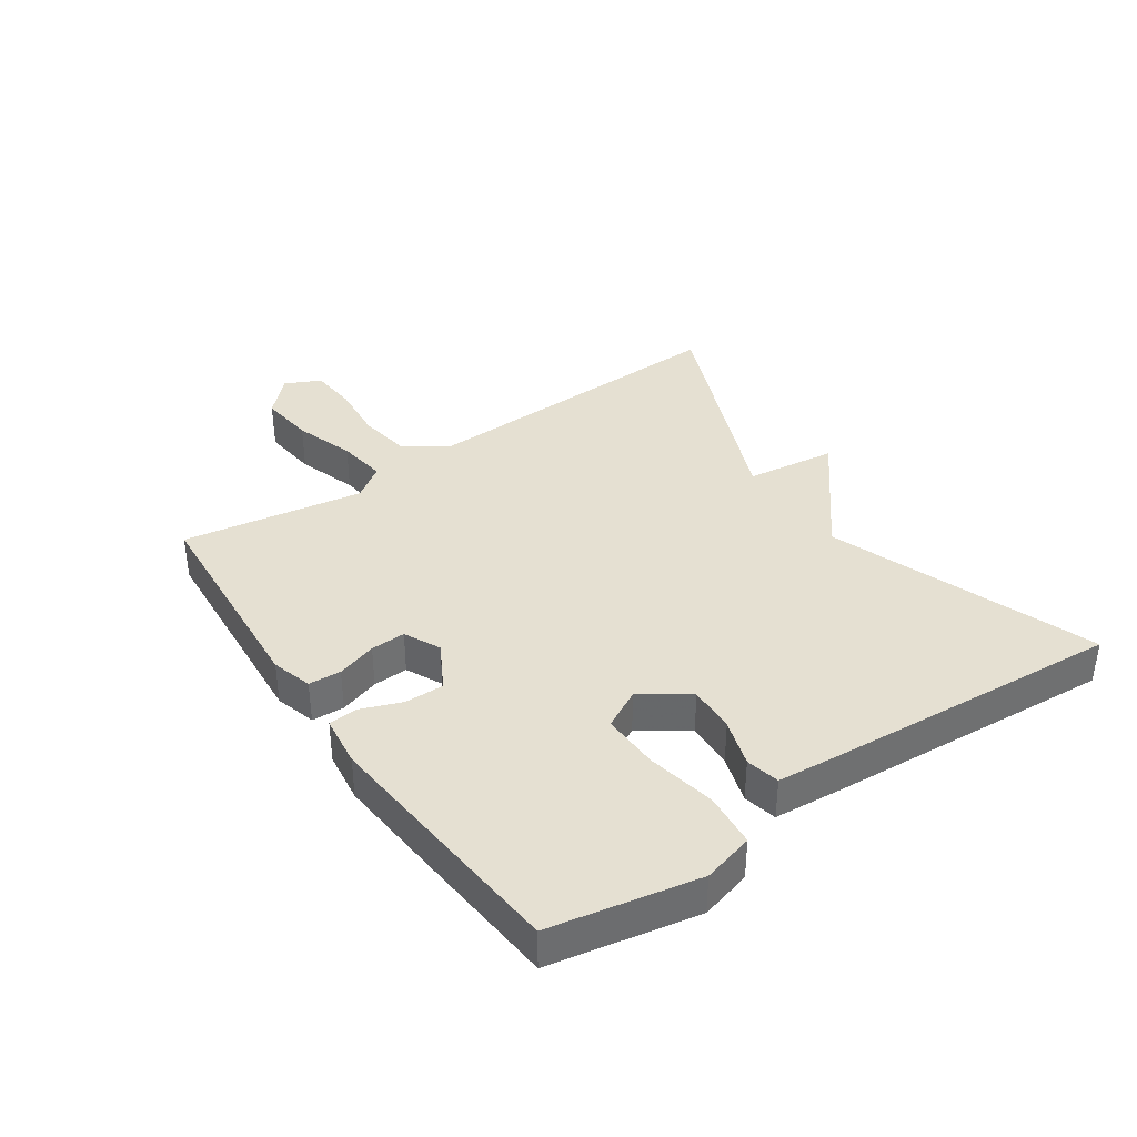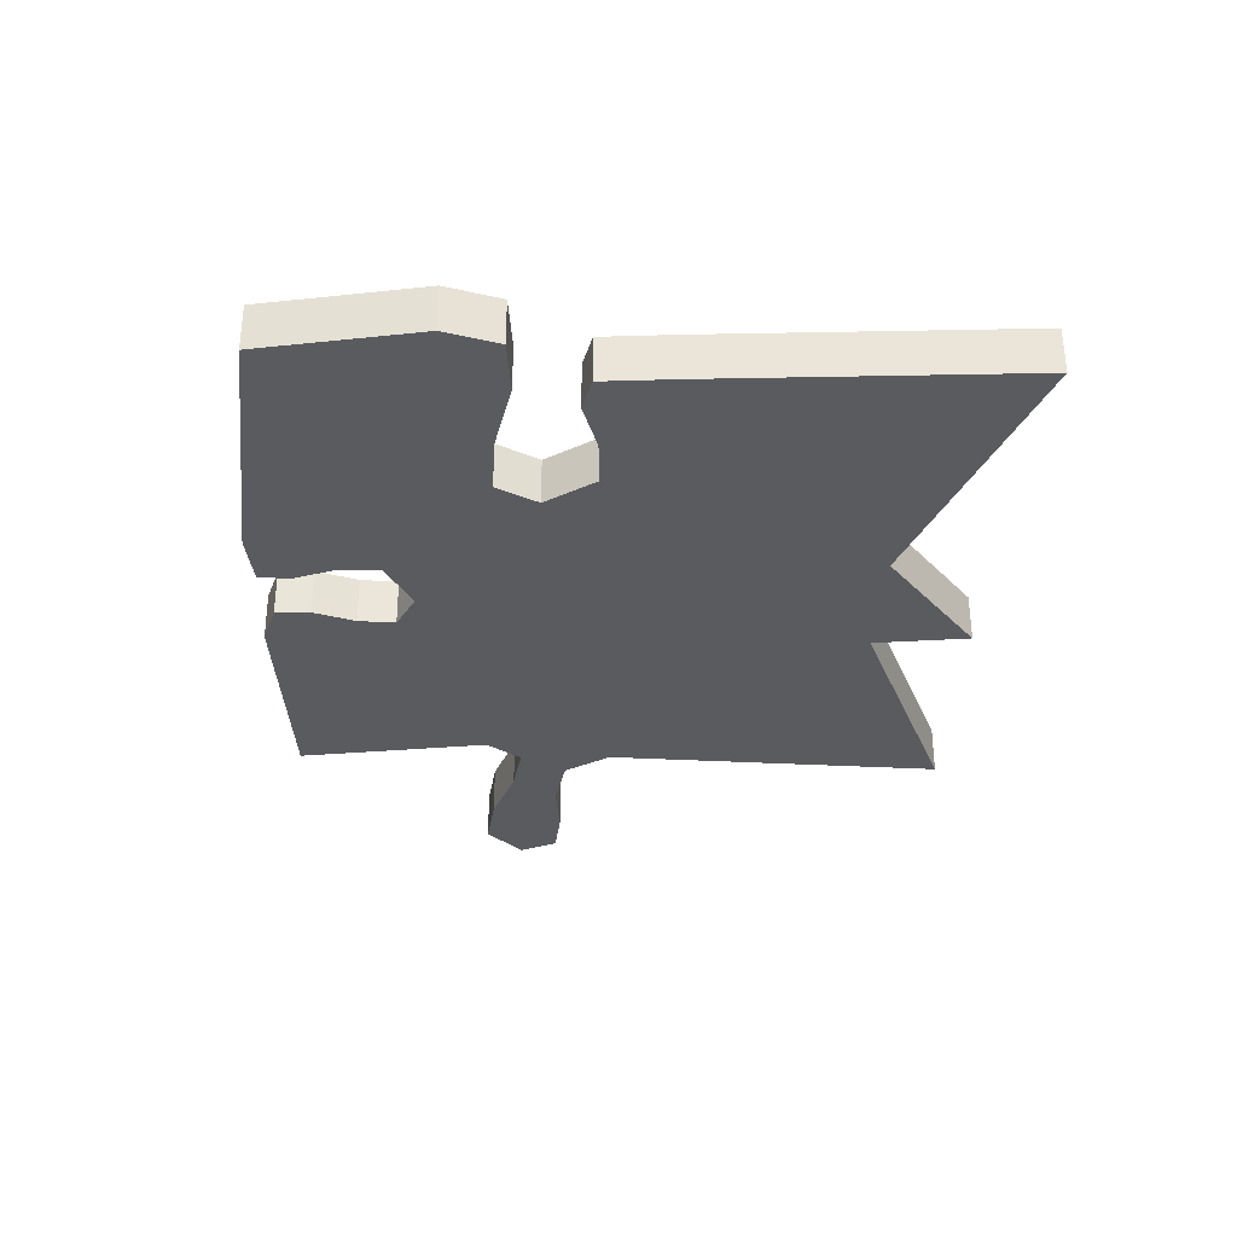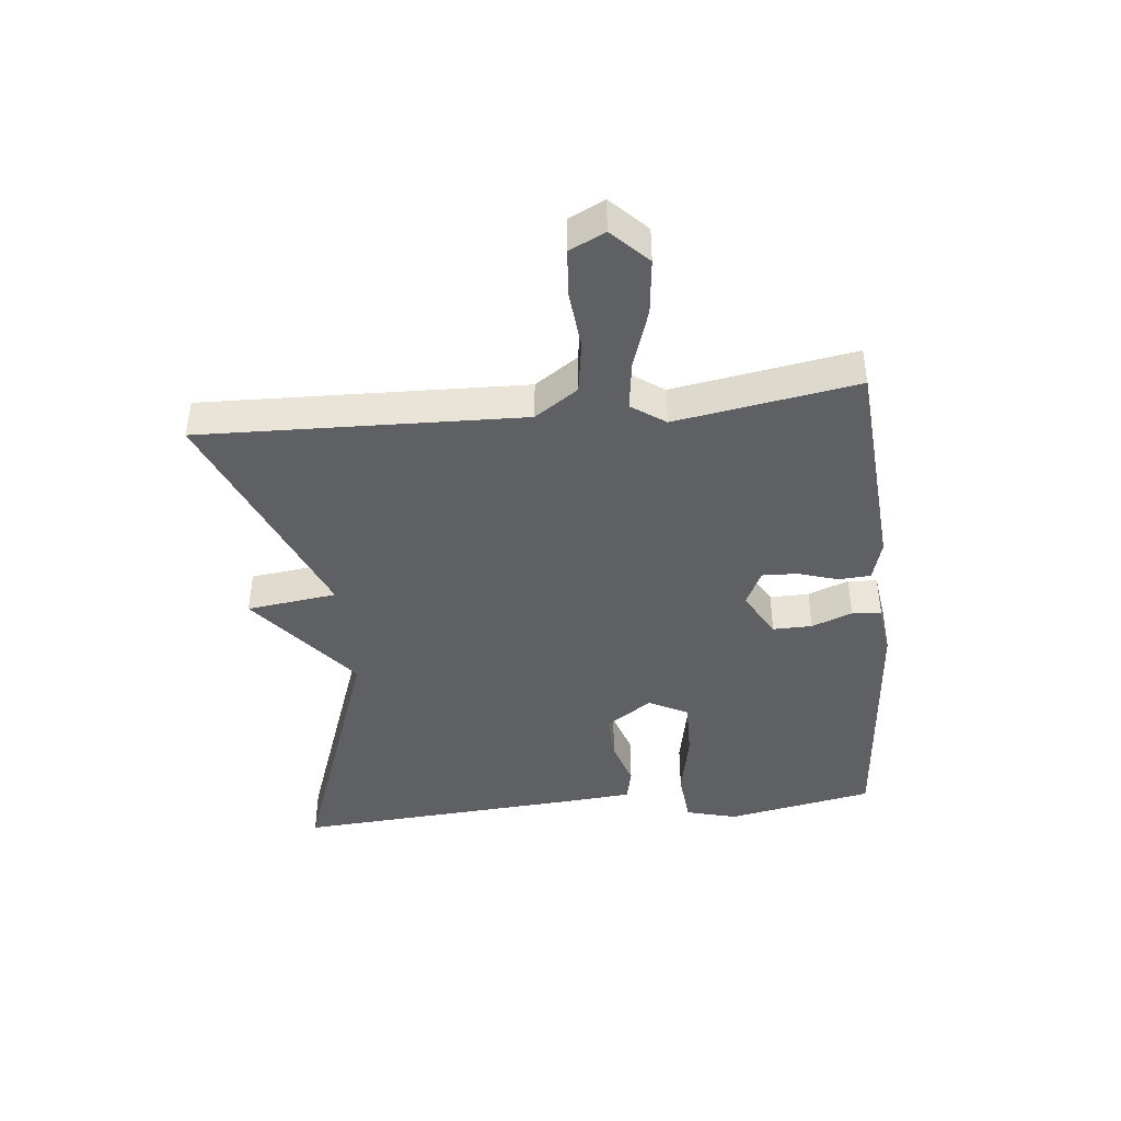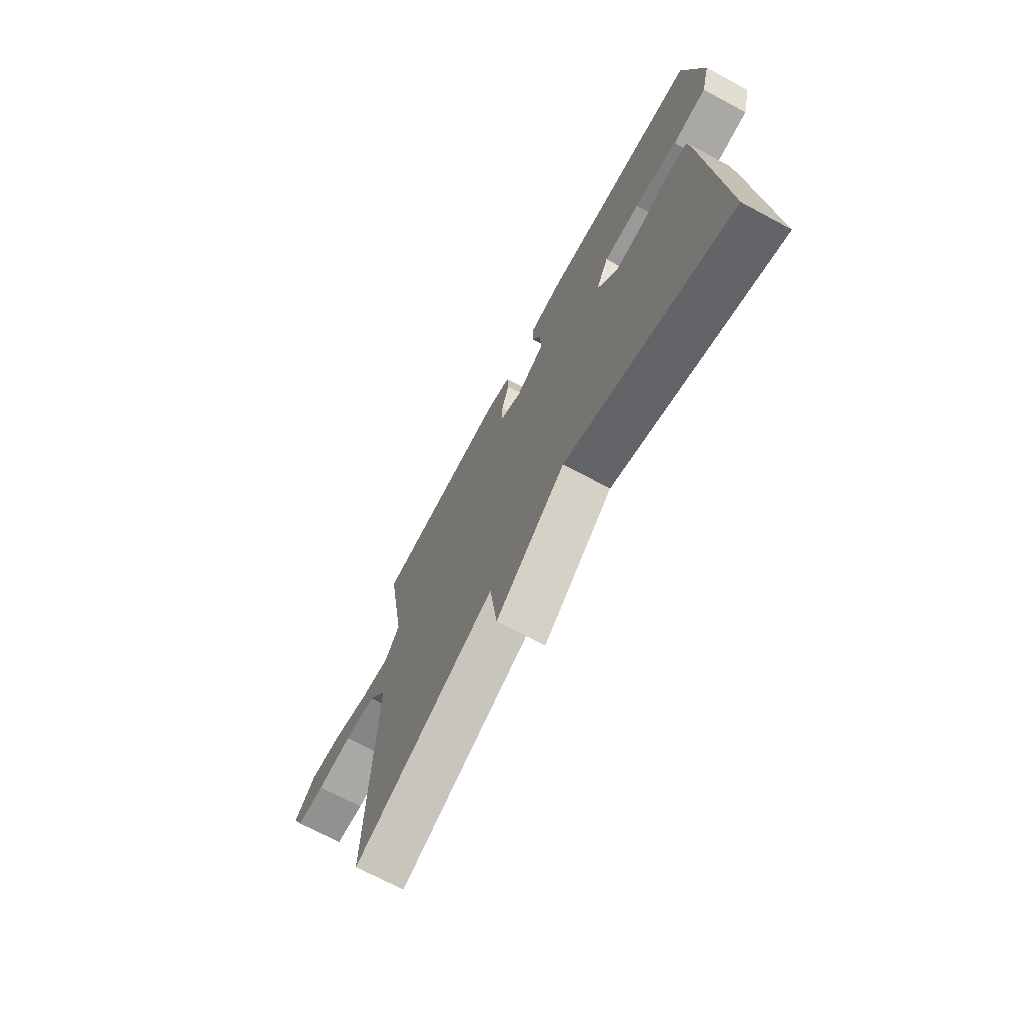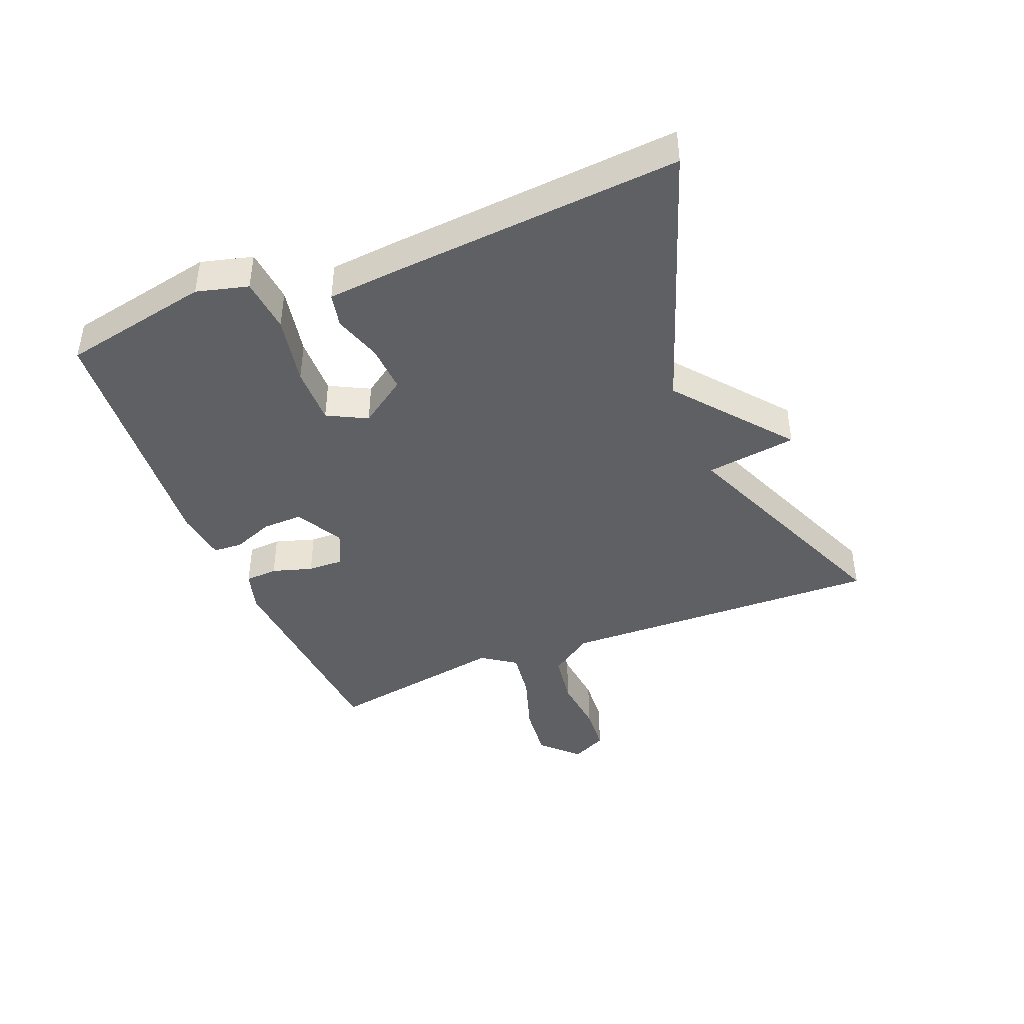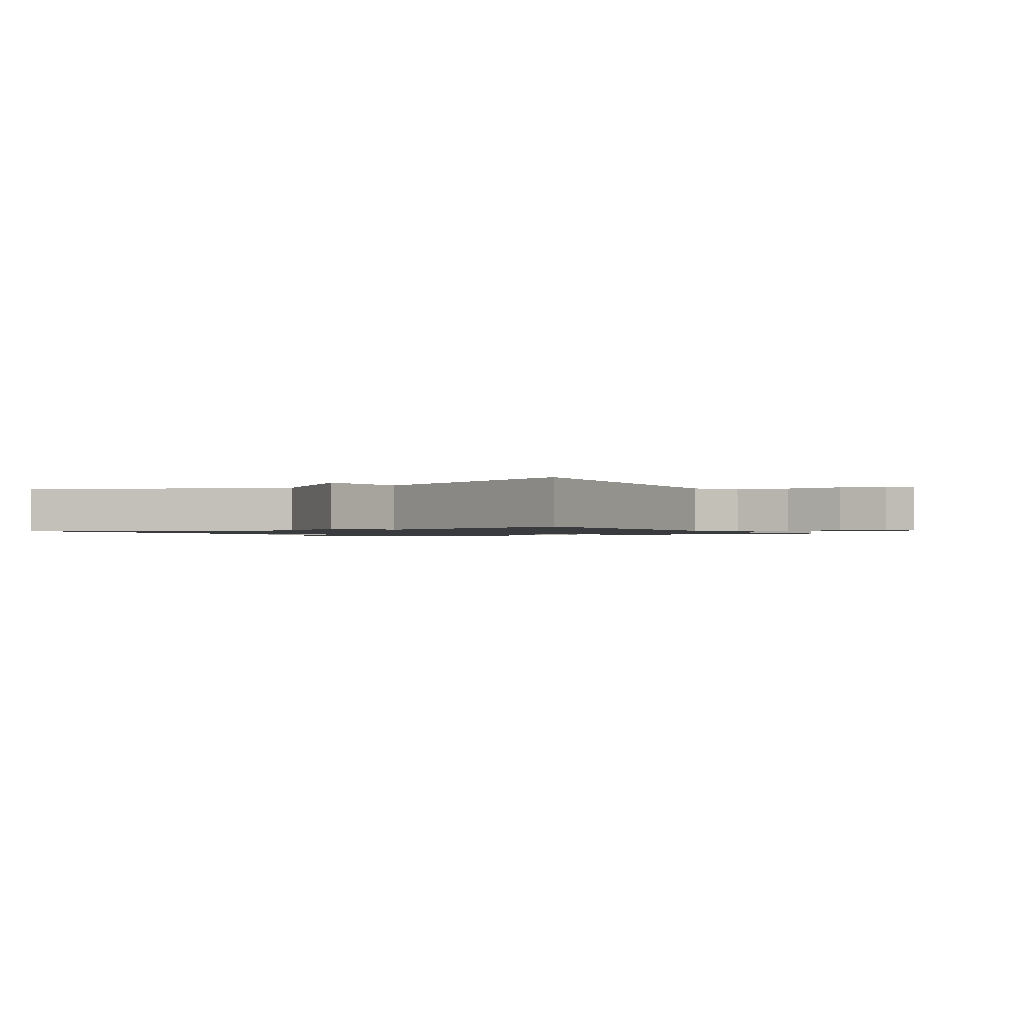
<metadata>
{"format":"obj","ext":"obj","renderer":"f3d","projection":"perspective","resolution":1024,"background":"white","views":[{"elev":37.7,"azim":55.5,"up":"+Y"},{"elev":-32.5,"azim":87.5,"up":"+Y"},{"elev":-42.6,"azim":-84.0,"up":"+Y"},{"elev":-70.1,"azim":61.8,"up":"+Z"},{"elev":-42.5,"azim":112.2,"up":"+Y"},{"elev":-1.3,"azim":-150.0,"up":"+Y"}]}
</metadata>
<code>
v -0.5 0.07 -0.5
v -0.483 0.07 0.016
v -0.53 0.07 0.085
v -0.615 0.07 0.098
v -0.708 0.07 0.089
v -0.784 0.07 0.095
v -0.812 0.07 0.152
v -0.755 0.07 0.208
v -0.666 0.07 0.198
v -0.569 0.07 0.166
v -0.49 0.07 0.155
v -0.452 0.07 0.209
v -0.5 0.07 0.5
v -0.149 0.07 0.526
v -0.084 0.07 0.507
v -0.081 0.07 0.455
v -0.101 0.07 0.391
v -0.103 0.07 0.335
v -0.045 0.07 0.307
v 0.03 0.07 0.349
v 0.029 0.07 0.412
v 0.004 0.07 0.477
v 0.007 0.07 0.524
v 0.09 0.07 0.535
v 0.5 0.07 0.5
v 0.546 0.07 0.263
v 0.524 0.07 0.181
v 0.437 0.07 0.173
v 0.326 0.07 0.195
v 0.233 0.07 0.197
v 0.2 0.07 0.134
v 0.252 0.07 0.059
v 0.328 0.07 0.063
v 0.404 0.07 0.087
v 0.458 0.07 0.075
v 0.467 0.07 -0.032
v 0.5 0.07 -0.5
v 0.072 0.07 -0.346
v -0.109 0.07 -0.491
v -0.128 0.07 -0.346
v -0.5 0 -0.5
v -0.483 0 0.016
v -0.53 0 0.085
v -0.615 0 0.098
v -0.708 0 0.089
v -0.784 0 0.095
v -0.812 0 0.152
v -0.755 0 0.208
v -0.666 0 0.198
v -0.569 0 0.166
v -0.49 0 0.155
v -0.452 0 0.209
v -0.5 0 0.5
v -0.149 0 0.526
v -0.084 0 0.507
v -0.081 0 0.455
v -0.101 0 0.391
v -0.103 0 0.335
v -0.045 0 0.307
v 0.03 0 0.349
v 0.029 0 0.412
v 0.004 0 0.477
v 0.007 0 0.524
v 0.09 0 0.535
v 0.5 0 0.5
v 0.546 0 0.263
v 0.524 0 0.181
v 0.437 0 0.173
v 0.326 0 0.195
v 0.233 0 0.197
v 0.2 0 0.134
v 0.252 0 0.059
v 0.328 0 0.063
v 0.404 0 0.087
v 0.458 0 0.075
v 0.467 0 -0.032
v 0.5 0 -0.5
v 0.072 0 -0.346
v -0.109 0 -0.491
v -0.128 0 -0.346
f 38 39 40
f 36 37 38
f 35 36 38
f 34 35 38
f 33 34 38
f 32 33 38 40
f 40 1 2
f 32 40 2
f 31 32 2
f 27 28 29
f 26 27 29
f 25 26 29
f 24 25 29
f 23 24 29
f 22 23 29
f 21 22 29
f 20 21 29 30
f 30 31 2
f 20 30 2
f 19 20 2
f 15 16 17
f 14 15 17
f 13 14 17
f 12 13 17
f 11 12 17 18
f 8 9 10
f 7 8 10
f 6 7 10
f 5 6 10
f 4 5 10
f 3 4 10 11
f 11 18 19
f 3 11 19
f 2 3 19
f 80 79 78
f 78 77 76
f 78 76 75
f 78 75 74
f 78 74 73
f 80 78 73 72
f 42 41 80
f 42 80 72
f 42 72 71
f 69 68 67
f 69 67 66
f 69 66 65
f 69 65 64
f 69 64 63
f 69 63 62
f 69 62 61
f 70 69 61 60
f 42 71 70
f 42 70 60
f 42 60 59
f 57 56 55
f 57 55 54
f 57 54 53
f 57 53 52
f 58 57 52 51
f 50 49 48
f 50 48 47
f 50 47 46
f 50 46 45
f 50 45 44
f 51 50 44 43
f 59 58 51
f 59 51 43
f 59 43 42
f 1 41 42 2
f 2 42 43 3
f 3 43 44 4
f 4 44 45 5
f 5 45 46 6
f 6 46 47 7
f 7 47 48 8
f 8 48 49 9
f 9 49 50 10
f 10 50 51 11
f 11 51 52 12
f 12 52 53 13
f 13 53 54 14
f 14 54 55 15
f 15 55 56 16
f 16 56 57 17
f 17 57 58 18
f 18 58 59 19
f 19 59 60 20
f 20 60 61 21
f 21 61 62 22
f 22 62 63 23
f 23 63 64 24
f 24 64 65 25
f 25 65 66 26
f 26 66 67 27
f 27 67 68 28
f 28 68 69 29
f 29 69 70 30
f 30 70 71 31
f 31 71 72 32
f 32 72 73 33
f 33 73 74 34
f 34 74 75 35
f 35 75 76 36
f 36 76 77 37
f 37 77 78 38
f 38 78 79 39
f 39 79 80 40
f 40 80 41 1

</code>
